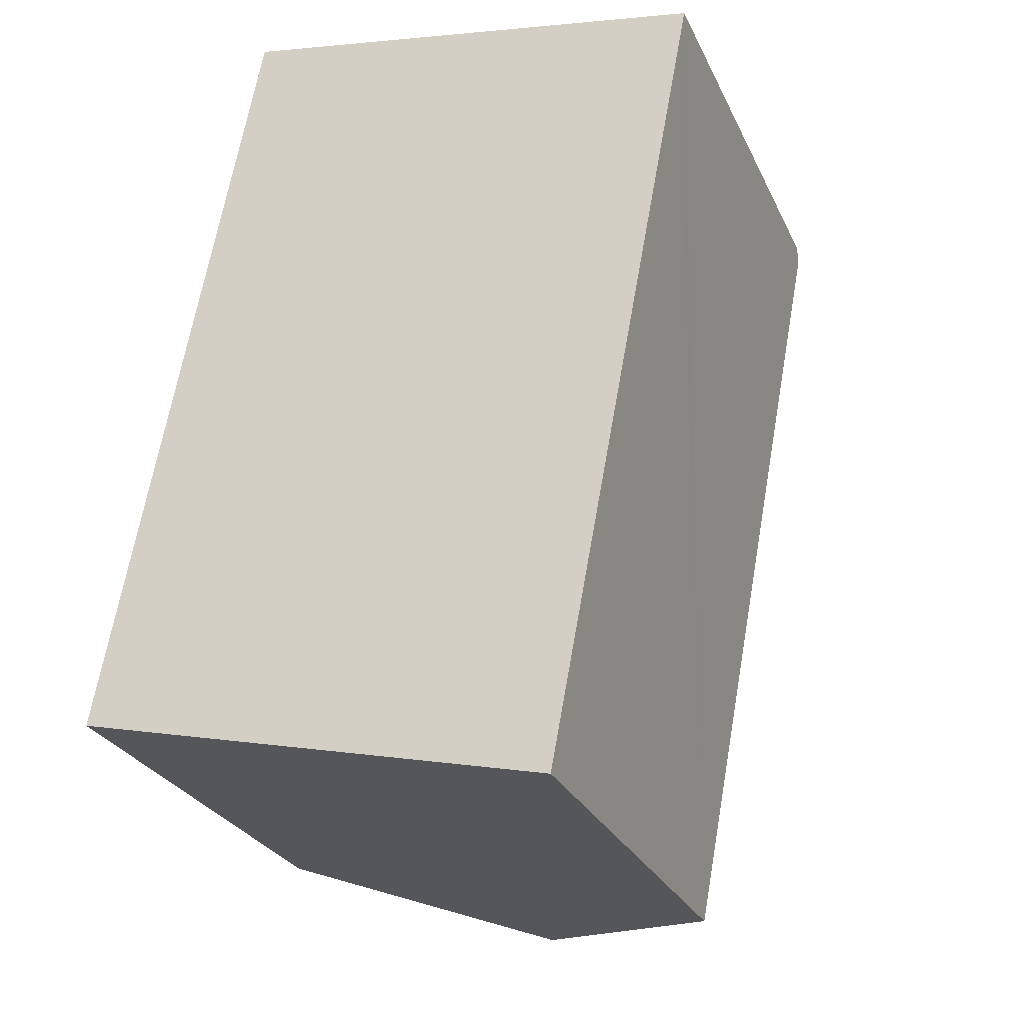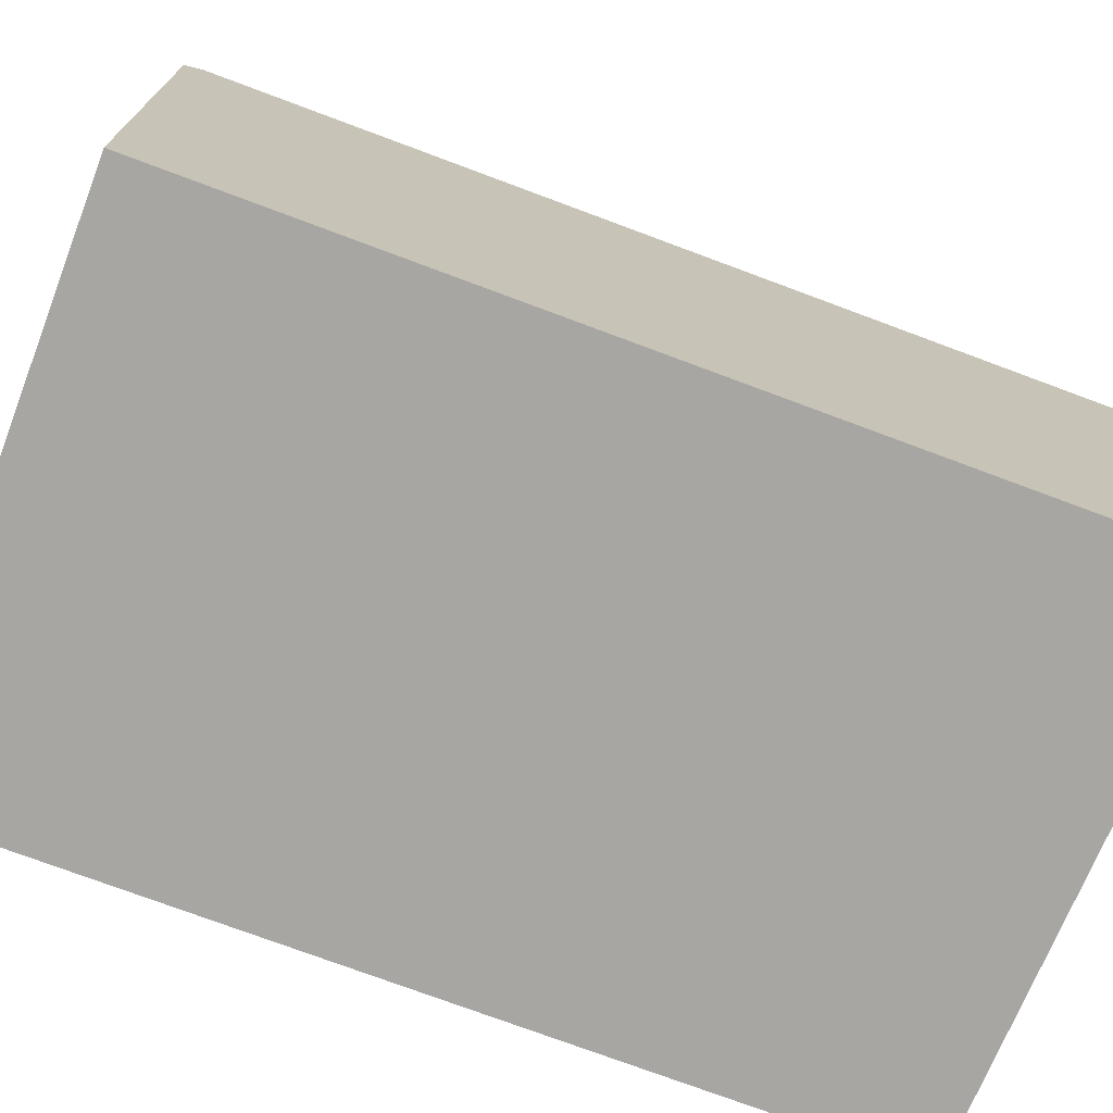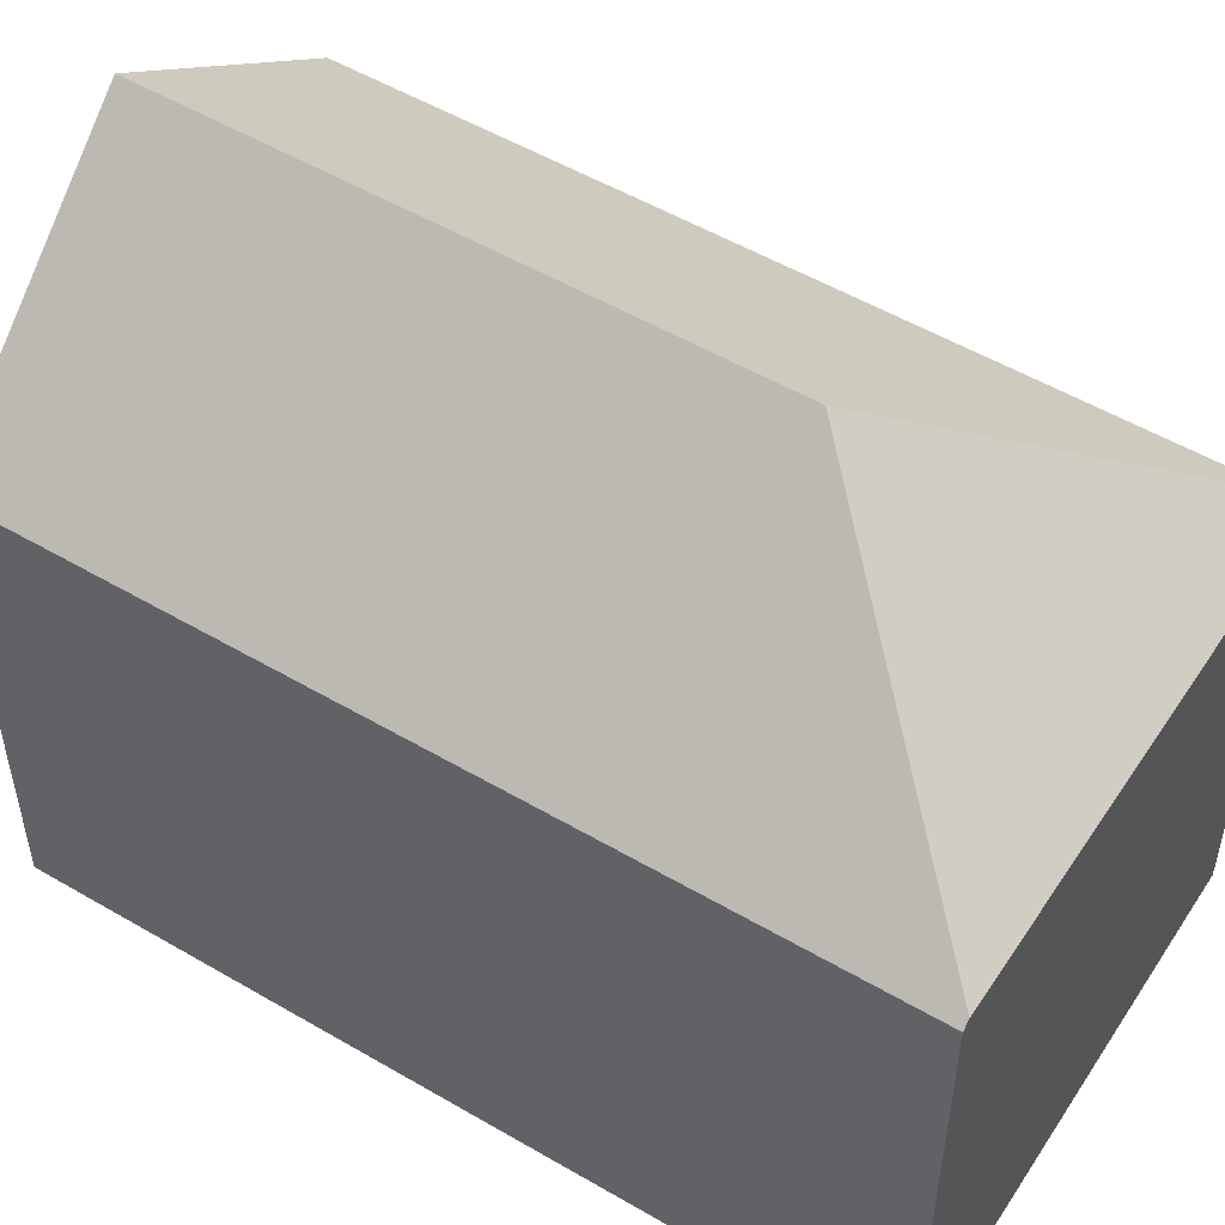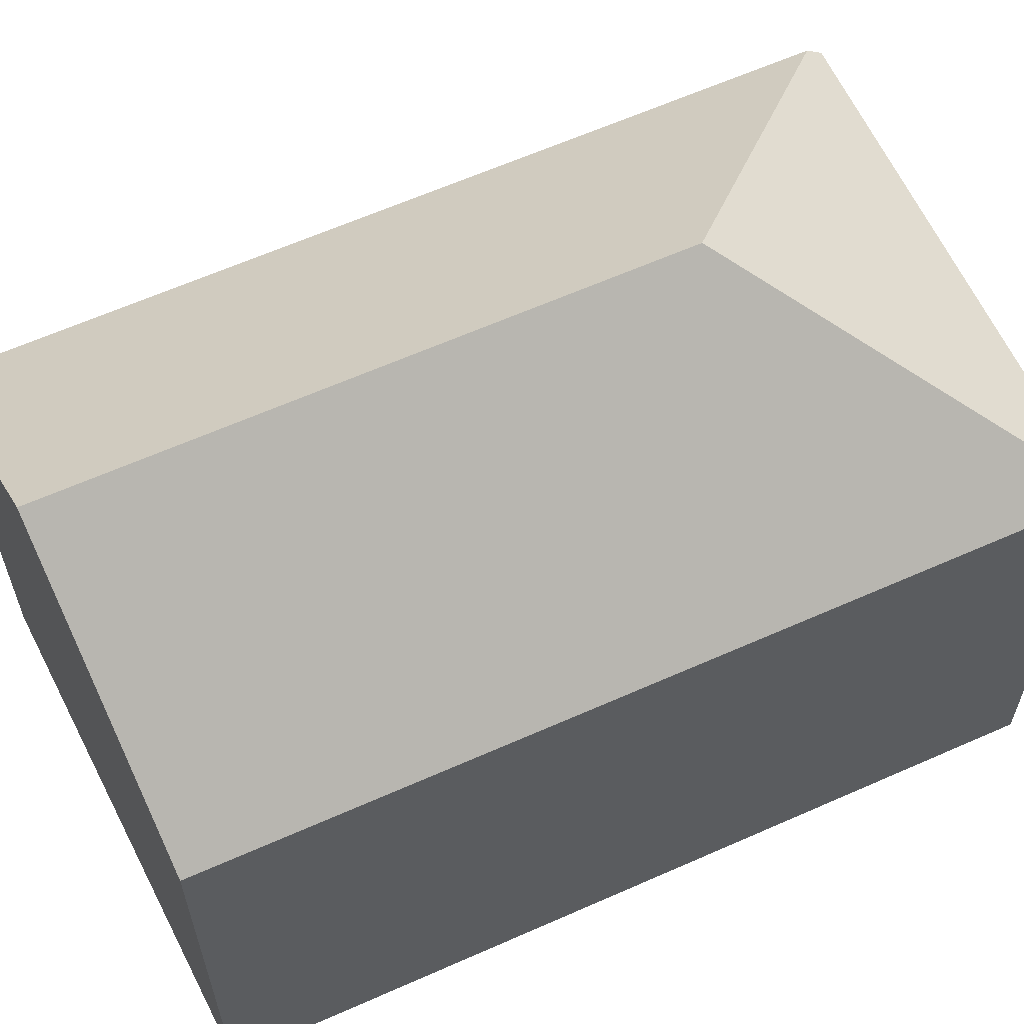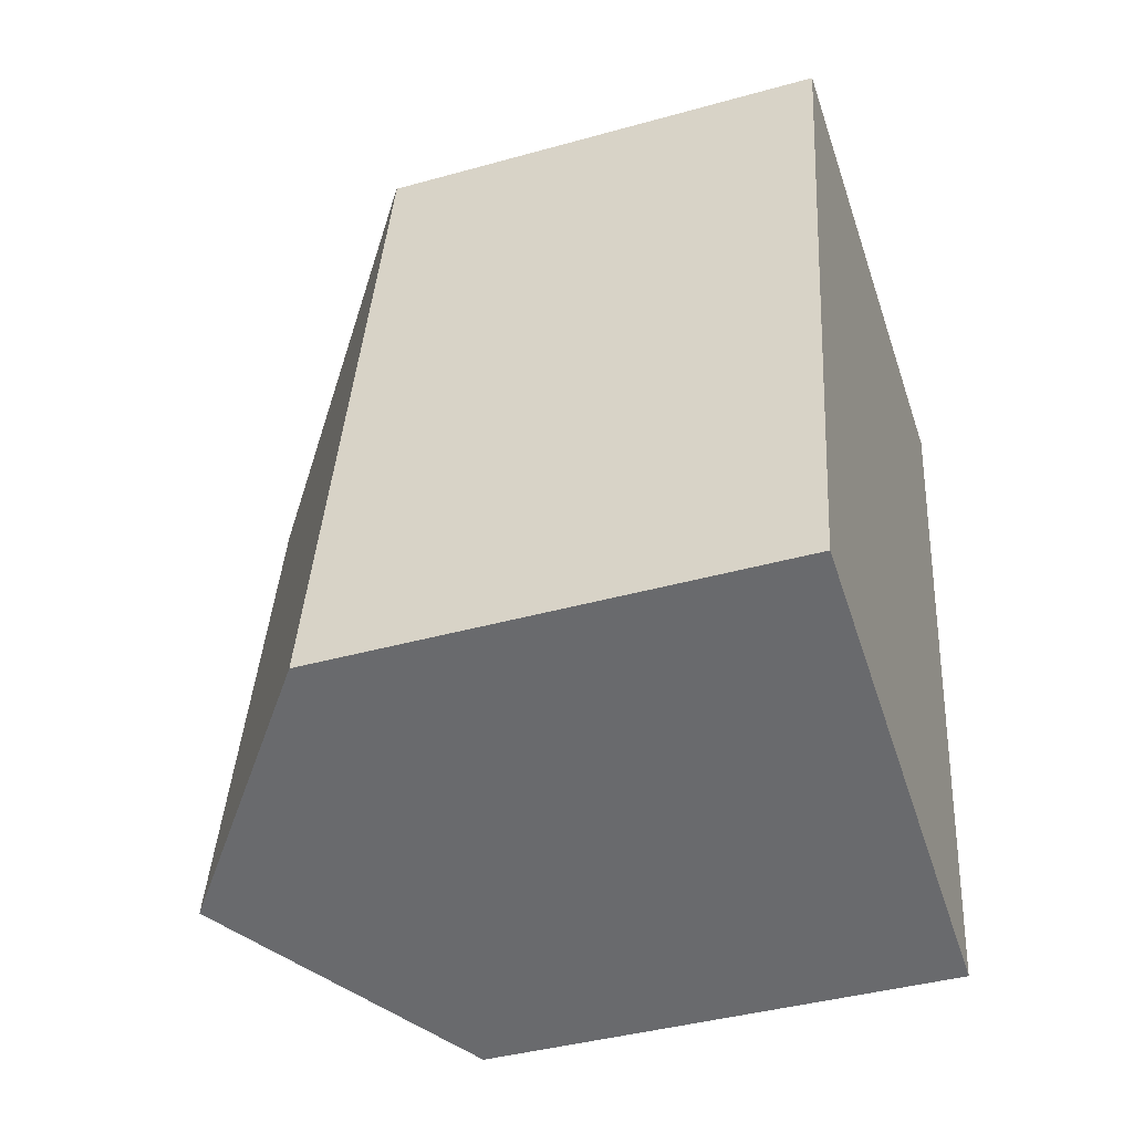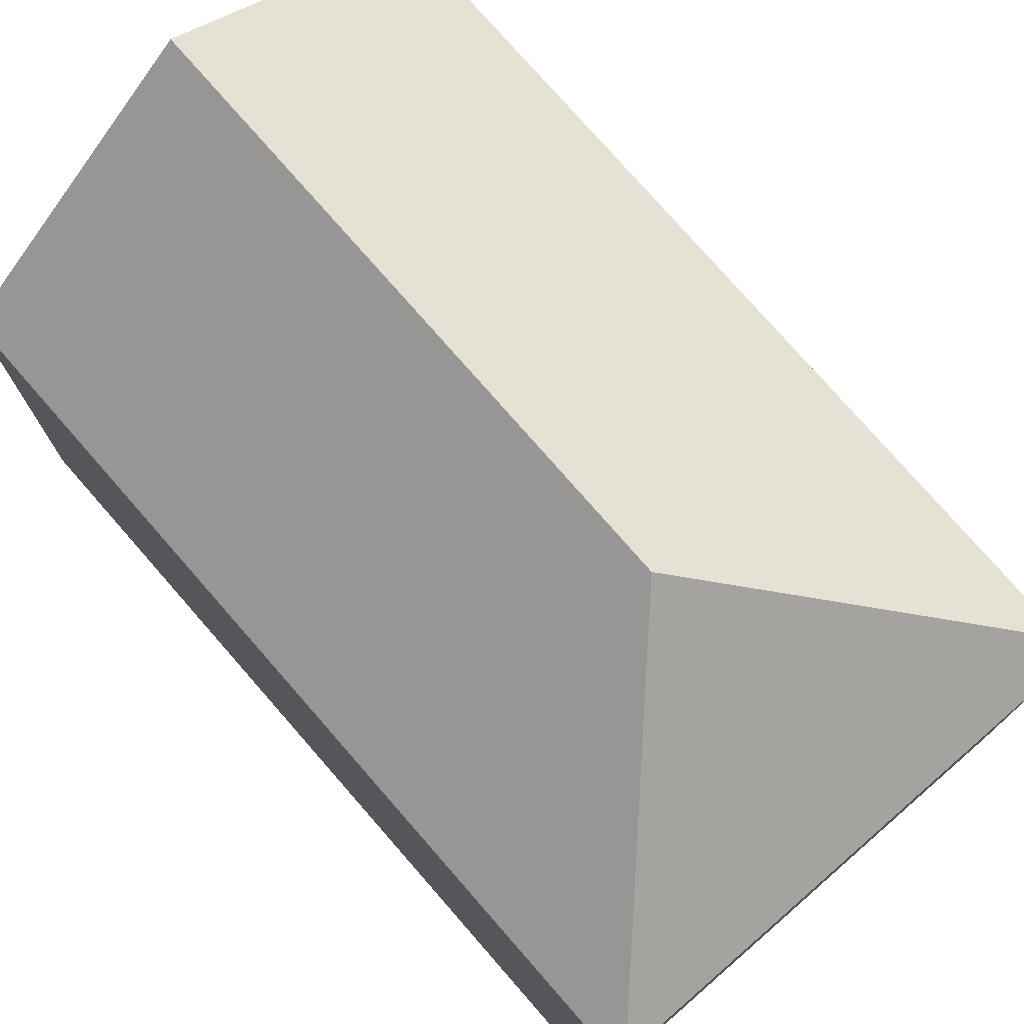
<metadata>
{"format":"obj","ext":"obj","renderer":"f3d","projection":"perspective","resolution":1024,"background":"white","views":[{"elev":-27.4,"azim":21.1,"up":"+Z"},{"elev":-74.3,"azim":80.2,"up":"+Y"},{"elev":52.8,"azim":-47.1,"up":"+Y"},{"elev":62.8,"azim":-103.5,"up":"+Y"},{"elev":-40.9,"azim":-71.2,"up":"+Z"},{"elev":77.0,"azim":-30.4,"up":"+Y"}]}
</metadata>
<code>
v  14.15 10.45 15.28
v  9.159 10.45 16.48
v  14.2 10.26 15.52
v  14.13 10.52 15.18
v  7.719 14.79 11.03
v  3.5 10.66 17.55
v  14.02 10.52 14.57
v  10.77 10.52 -2.573
v  5.386 14.79 -1.286
v  3.192 10.52 16.85
v  3.331 10.52 17.58
v  1.916 10.52 10.12
v  1.309 10.52 6.912
v  0.694 11.07 -0.165
v  0 10.52 6.444e-16
v  3.331 -1.076e-15 17.58
v  3.5 -1.075e-15 17.55
v  9.159 -1.009e-15 16.48
v  14.2 -9.504e-16 15.52
v  14.15 -9.358e-16 15.28
v  14.02 -8.925e-16 14.57
v  10.77 1.576e-16 -2.573
v  14.13 -9.298e-16 15.18
v  5.386 7.874e-17 -1.286
v  0.694 1.01e-17 -0.165
v  0 0 0
v  1.309 -4.232e-16 6.912
v  1.916 -6.194e-16 10.12
v  3.192 -1.032e-15 16.85
g defaultobject
f 1 2 3
f 2 1 4
f 2 4 5
f 2 5 6
f 7 5 4
f 5 7 8
f 5 8 9
f 6 10 11
f 10 6 5
f 10 5 12
f 12 5 13
f 13 5 9
f 13 9 14
f 13 14 15
f 11 2 6
f 2 11 16
f 2 16 3
f 3 16 17
f 3 17 18
f 3 18 19
f 1 7 4
f 7 1 8
f 8 1 3
f 8 3 19
f 8 19 20
f 8 20 21
f 8 21 22
f 21 20 23
f 22 9 8
f 9 22 14
f 14 22 15
f 15 22 24
f 15 24 25
f 15 25 26
f 26 13 15
f 13 26 12
f 12 26 10
f 10 26 27
f 10 27 11
f 11 27 28
f 11 28 16
f 16 28 29
f 25 27 26
f 27 25 24
f 27 24 22
f 27 22 21
f 27 21 28
f 28 21 29
f 29 21 16
f 16 21 17
f 17 21 18
f 18 21 23
f 18 23 19
f 19 23 20

</code>
